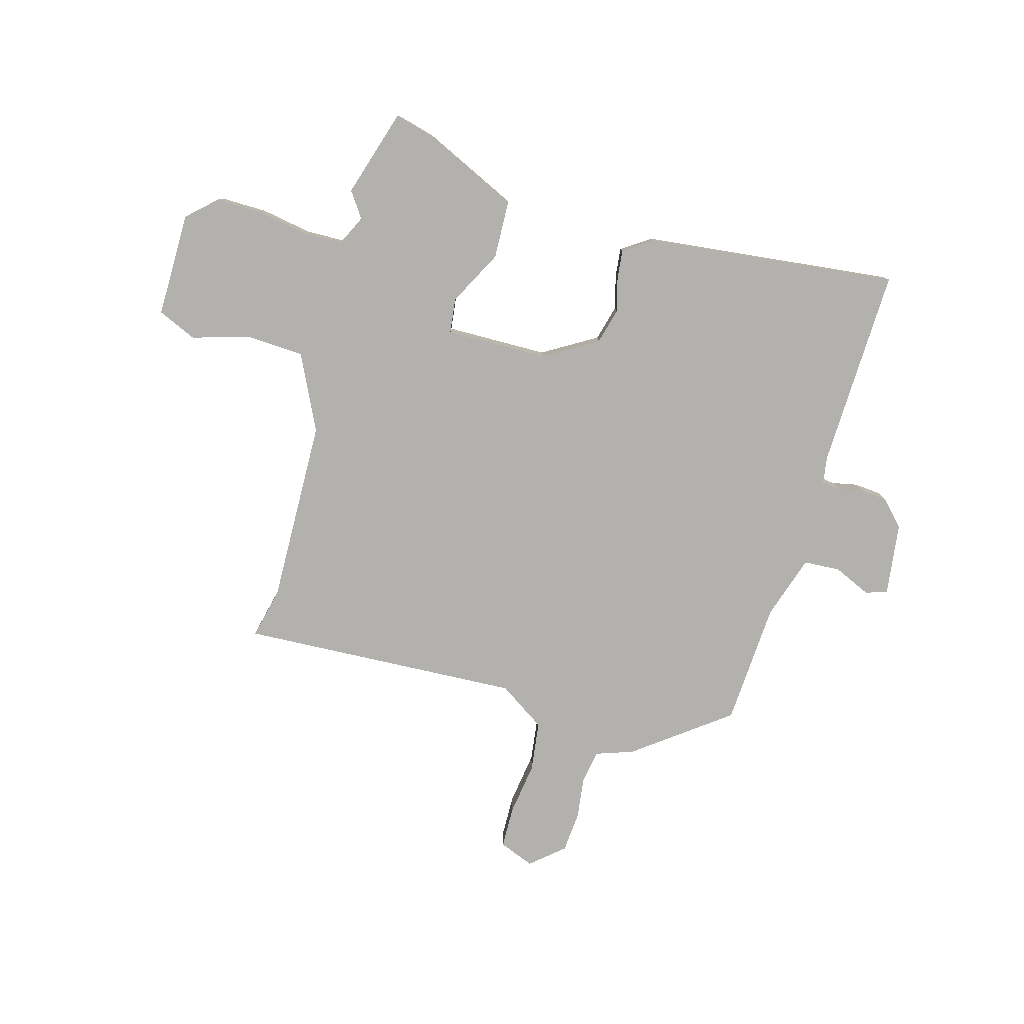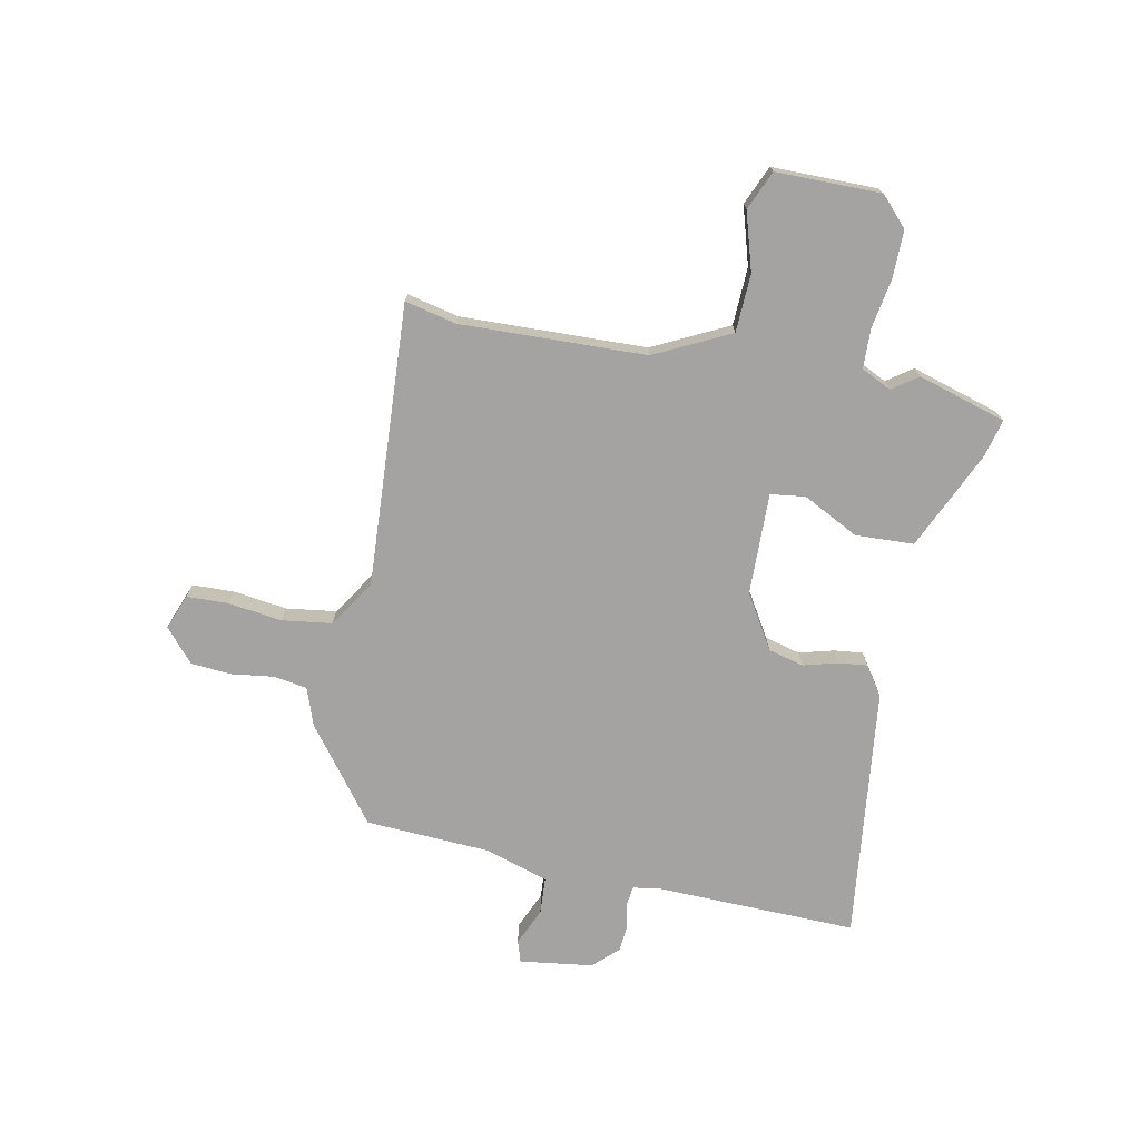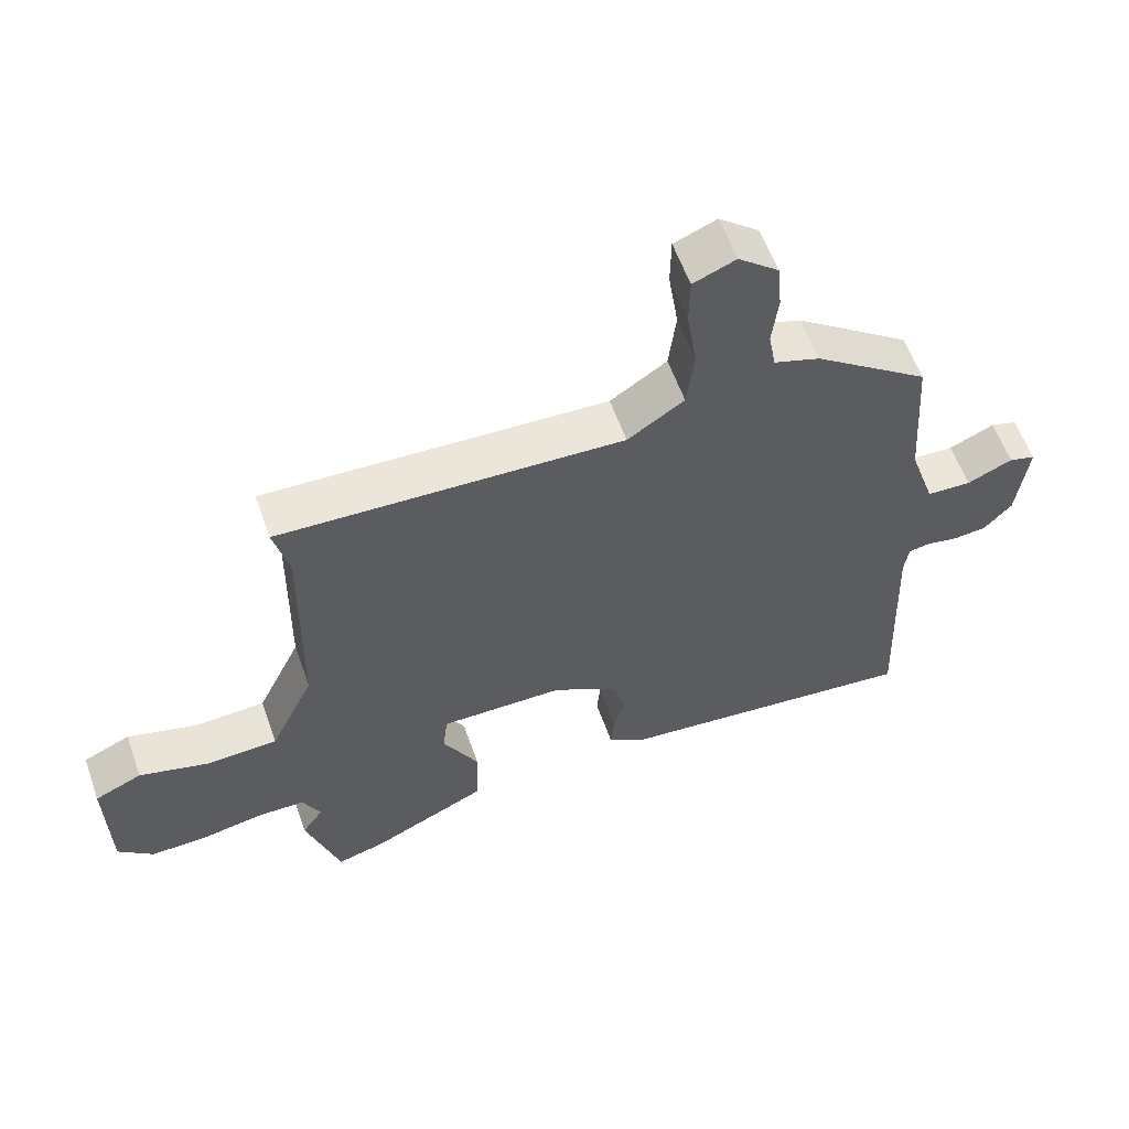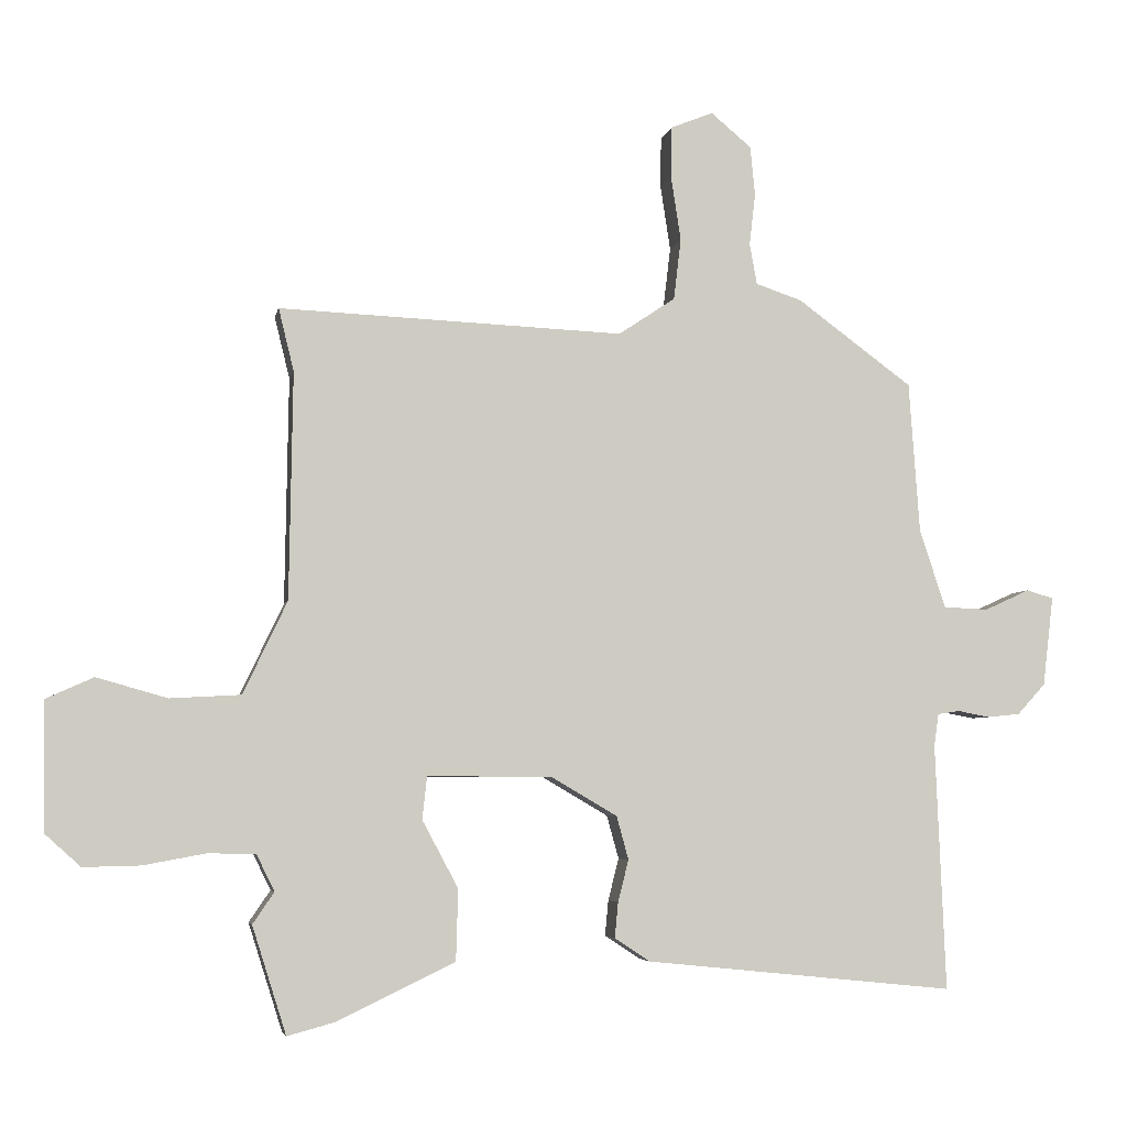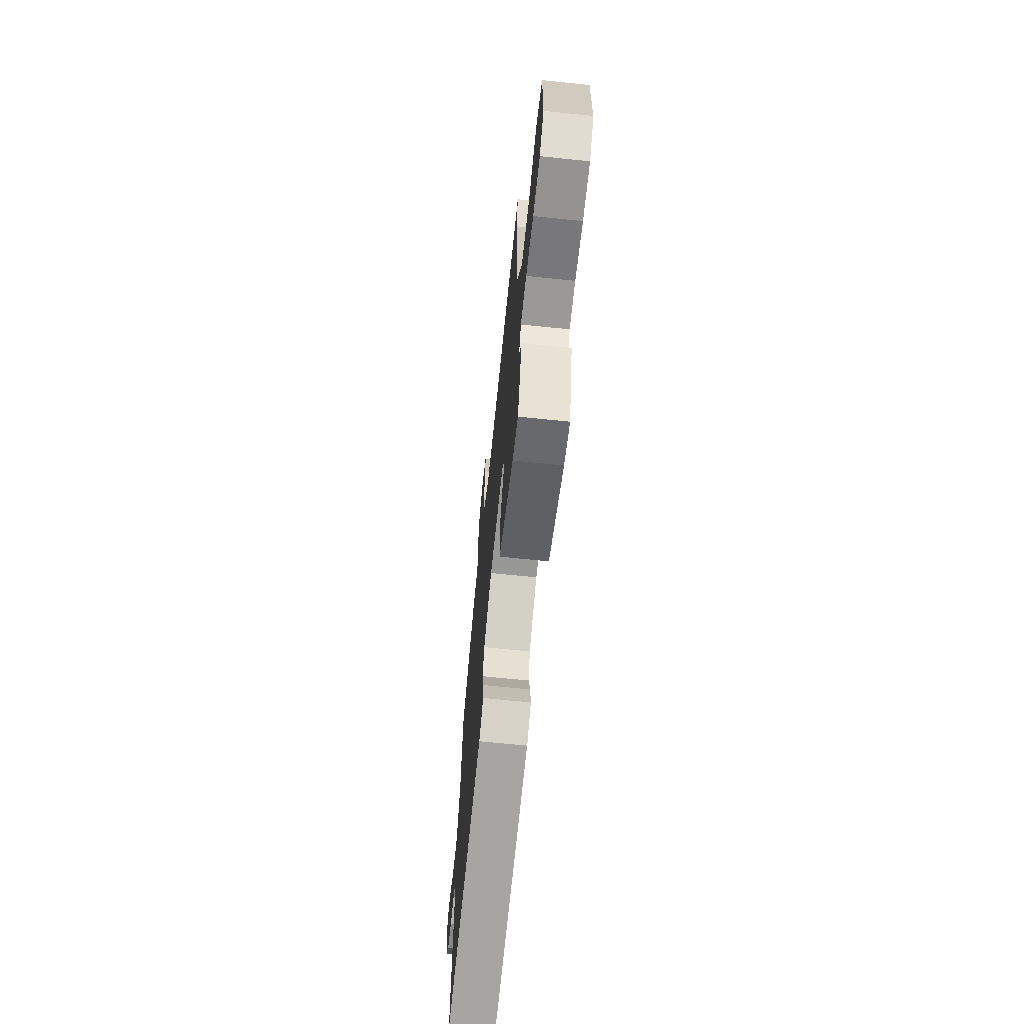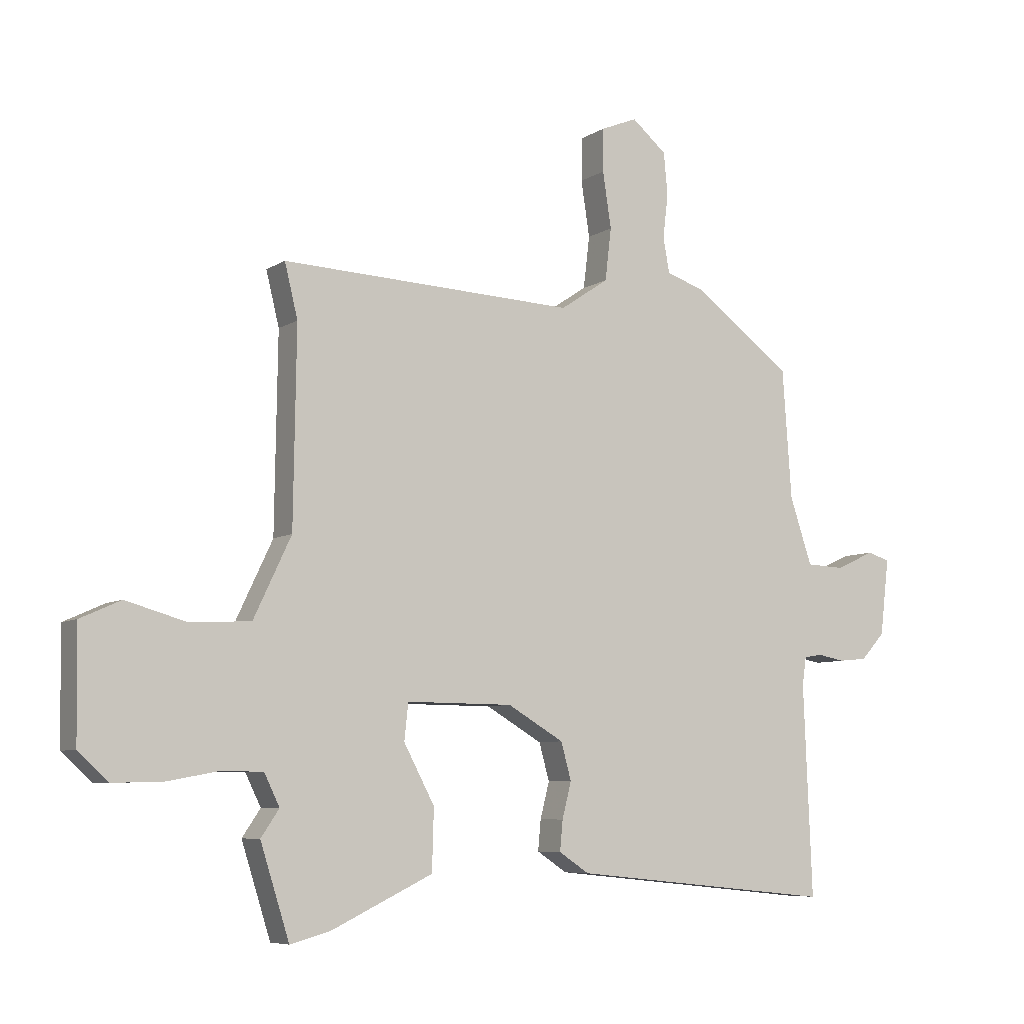
<metadata>
{"format":"obj","ext":"obj","renderer":"f3d","projection":"perspective","resolution":1024,"background":"white","views":[{"elev":-79.2,"azim":164.9,"up":"+Y"},{"elev":-73.1,"azim":79.7,"up":"+Y"},{"elev":59.0,"azim":160.5,"up":"+Z"},{"elev":-5.0,"azim":168.9,"up":"+Z"},{"elev":-68.1,"azim":84.1,"up":"+Z"},{"elev":-7.0,"azim":149.6,"up":"+Z"}]}
</metadata>
<code>
v 0.531 0.07 -0.402
v 0.48 0.07 -0.563
v 0.41 0.07 -0.544
v 0.232 0.07 -0.459
v 0.229 0.07 -0.352
v 0.283 0.07 -0.251
v 0.276 0.07 -0.187
v 0.089 0.07 -0.188
v -0.01 0.07 -0.246
v -0.028 0.07 -0.311
v -0.012 0.07 -0.374
v -0.007 0.07 -0.427
v -0.06 0.07 -0.462
v -0.524 0.07 -0.509
v -0.509 0.07 -0.14
v -0.516 0.07 -0.091
v -0.549 0.07 -0.086
v -0.596 0.07 -0.095
v -0.646 0.07 -0.09
v -0.688 0.07 -0.044
v -0.704 0.07 0.09
v -0.664 0.07 0.102
v -0.596 0.07 0.071
v -0.529 0.07 0.074
v -0.49 0.07 0.191
v -0.474 0.07 0.418
v -0.301 0.07 0.545
v -0.232 0.07 0.568
v -0.221 0.07 0.629
v -0.23 0.07 0.707
v -0.223 0.07 0.781
v -0.162 0.07 0.832
v -0.098 0.07 0.806
v -0.097 0.07 0.73
v -0.112 0.07 0.632
v -0.101 0.07 0.54
v -0.016 0.07 0.483
v 0.501 0.07 0.504
v 0.478 0.07 0.41
v 0.483 0.07 0.07
v 0.549 0.07 -0.069
v 0.655 0.07 -0.075
v 0.761 0.07 -0.045
v 0.832 0.07 -0.077
v 0.829 0.07 -0.27
v 0.776 0.07 -0.318
v 0.69 0.07 -0.316
v 0.598 0.07 -0.299
v 0.526 0.07 -0.3
v 0.499 0.07 -0.355
v 0.531 0 -0.402
v 0.48 0 -0.563
v 0.41 0 -0.544
v 0.232 0 -0.459
v 0.229 0 -0.352
v 0.283 0 -0.251
v 0.276 0 -0.187
v 0.089 0 -0.188
v -0.01 0 -0.246
v -0.028 0 -0.311
v -0.012 0 -0.374
v -0.007 0 -0.427
v -0.06 0 -0.462
v -0.524 0 -0.509
v -0.509 0 -0.14
v -0.516 0 -0.091
v -0.549 0 -0.086
v -0.596 0 -0.095
v -0.646 0 -0.09
v -0.688 0 -0.044
v -0.704 0 0.09
v -0.664 0 0.102
v -0.596 0 0.071
v -0.529 0 0.074
v -0.49 0 0.191
v -0.474 0 0.418
v -0.301 0 0.545
v -0.232 0 0.568
v -0.221 0 0.629
v -0.23 0 0.707
v -0.223 0 0.781
v -0.162 0 0.832
v -0.098 0 0.806
v -0.097 0 0.73
v -0.112 0 0.632
v -0.101 0 0.54
v -0.016 0 0.483
v 0.501 0 0.504
v 0.478 0 0.41
v 0.483 0 0.07
v 0.549 0 -0.069
v 0.655 0 -0.075
v 0.761 0 -0.045
v 0.832 0 -0.077
v 0.829 0 -0.27
v 0.776 0 -0.318
v 0.69 0 -0.316
v 0.598 0 -0.299
v 0.526 0 -0.3
v 0.499 0 -0.355
f 46 47 48
f 45 46 48
f 44 45 48
f 43 44 48
f 42 43 48
f 41 42 48 49
f 40 41 49 50
f 37 38 39
f 37 39 40
f 36 37 40 50
f 33 34 35
f 32 33 35
f 31 32 35
f 30 31 35
f 29 30 35
f 28 29 35 36
f 27 28 36
f 26 27 36
f 25 26 36
f 24 25 36
f 21 22 23
f 20 21 23
f 19 20 23
f 18 19 23
f 17 18 23
f 16 17 23 24
f 15 16 24 36
f 13 14 15
f 12 13 15
f 11 12 15
f 10 11 15
f 9 10 15 36
f 4 5 6
f 3 4 6
f 2 3 6
f 1 2 6
f 50 1 6
f 50 6 7
f 36 50 7
f 8 9 36
f 7 8 36
f 98 97 96
f 98 96 95
f 98 95 94
f 98 94 93
f 98 93 92
f 99 98 92 91
f 100 99 91 90
f 89 88 87
f 90 89 87
f 100 90 87 86
f 85 84 83
f 85 83 82
f 85 82 81
f 85 81 80
f 85 80 79
f 86 85 79 78
f 86 78 77
f 86 77 76
f 86 76 75
f 86 75 74
f 73 72 71
f 73 71 70
f 73 70 69
f 73 69 68
f 73 68 67
f 74 73 67 66
f 86 74 66 65
f 65 64 63
f 65 63 62
f 65 62 61
f 65 61 60
f 86 65 60 59
f 56 55 54
f 56 54 53
f 56 53 52
f 56 52 51
f 56 51 100
f 57 56 100
f 57 100 86
f 86 59 58
f 86 58 57
f 1 51 52 2
f 2 52 53 3
f 3 53 54 4
f 4 54 55 5
f 5 55 56 6
f 6 56 57 7
f 7 57 58 8
f 8 58 59 9
f 9 59 60 10
f 10 60 61 11
f 11 61 62 12
f 12 62 63 13
f 13 63 64 14
f 14 64 65 15
f 15 65 66 16
f 16 66 67 17
f 17 67 68 18
f 18 68 69 19
f 19 69 70 20
f 20 70 71 21
f 21 71 72 22
f 22 72 73 23
f 23 73 74 24
f 24 74 75 25
f 25 75 76 26
f 26 76 77 27
f 27 77 78 28
f 28 78 79 29
f 29 79 80 30
f 30 80 81 31
f 31 81 82 32
f 32 82 83 33
f 33 83 84 34
f 34 84 85 35
f 35 85 86 36
f 36 86 87 37
f 37 87 88 38
f 38 88 89 39
f 39 89 90 40
f 40 90 91 41
f 41 91 92 42
f 42 92 93 43
f 43 93 94 44
f 44 94 95 45
f 45 95 96 46
f 46 96 97 47
f 47 97 98 48
f 48 98 99 49
f 49 99 100 50
f 50 100 51 1

</code>
